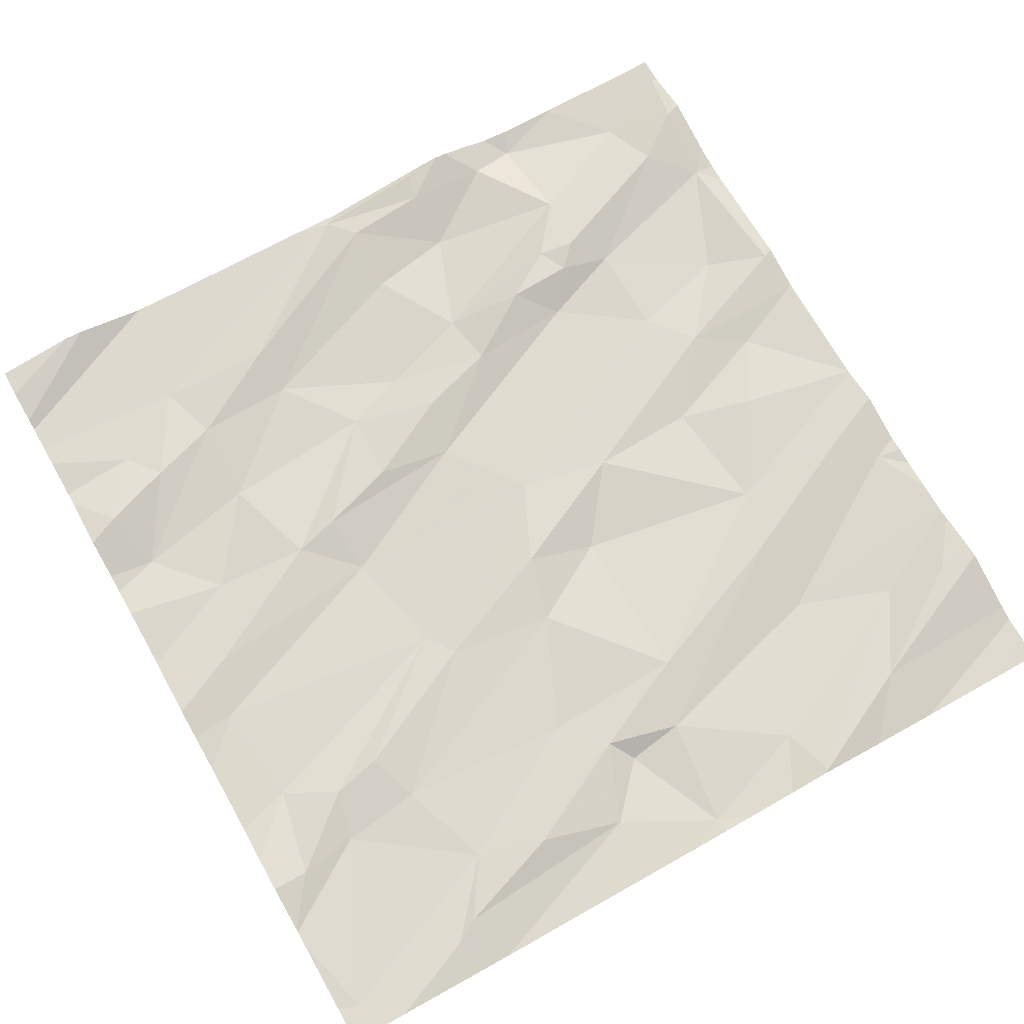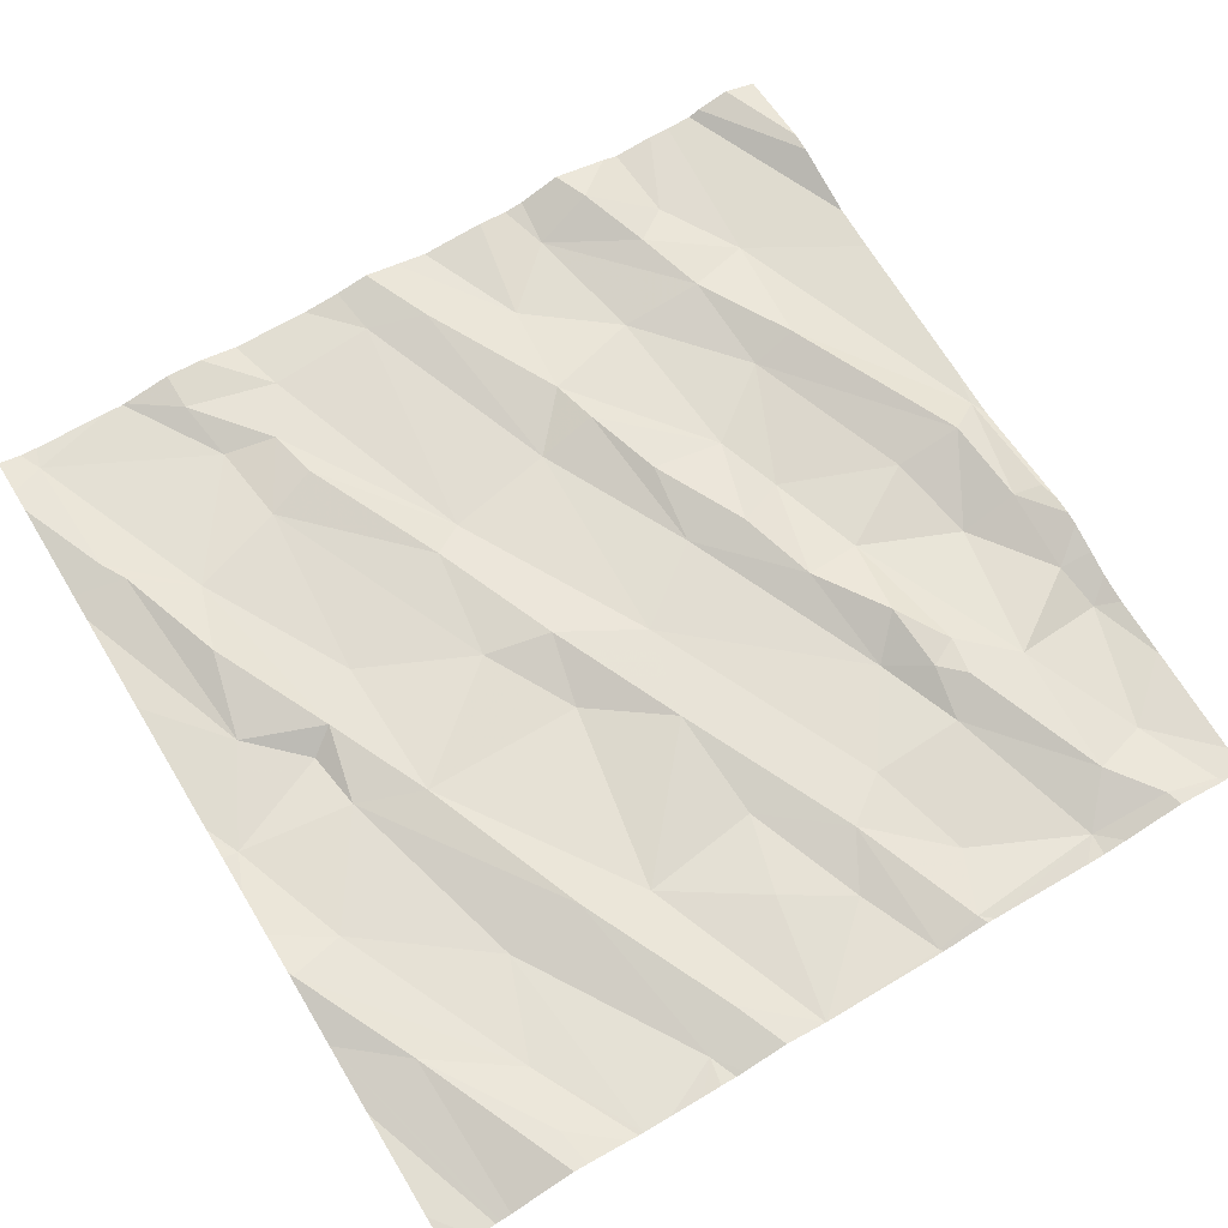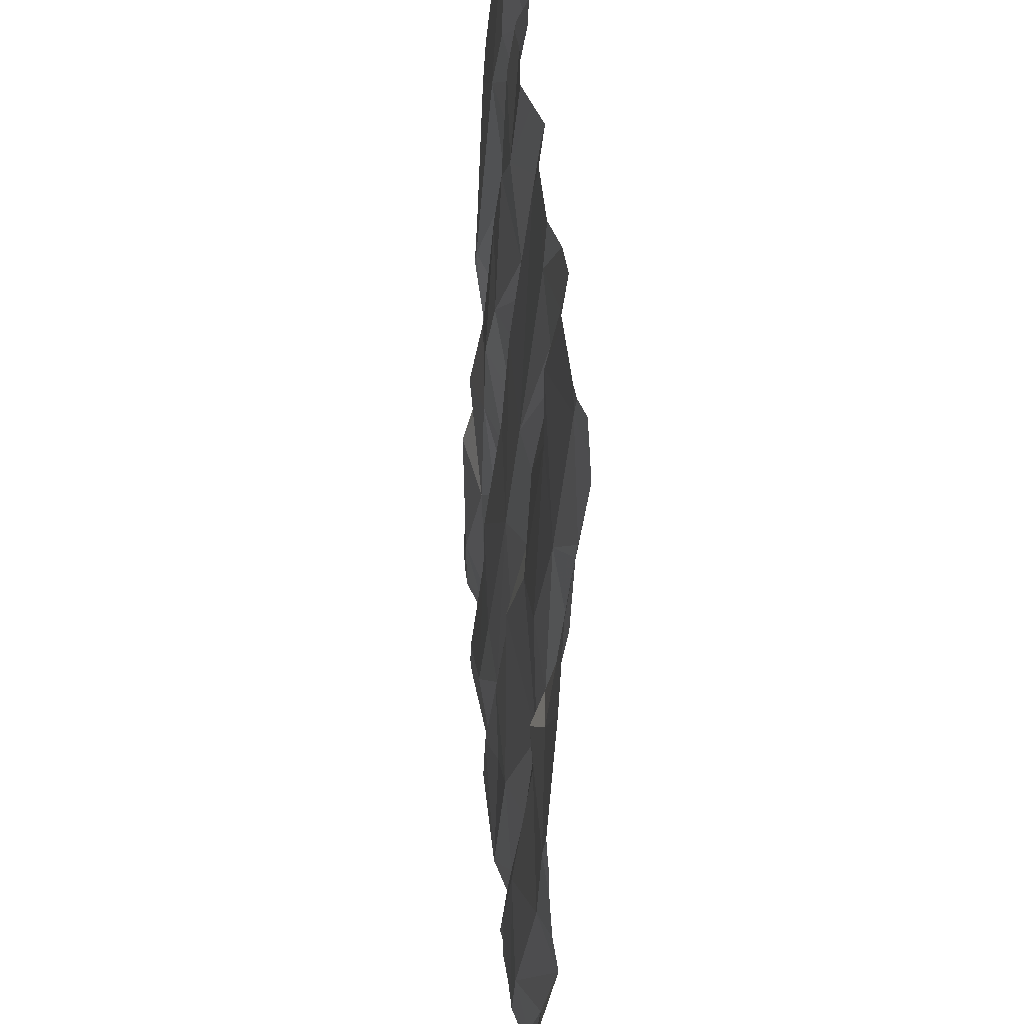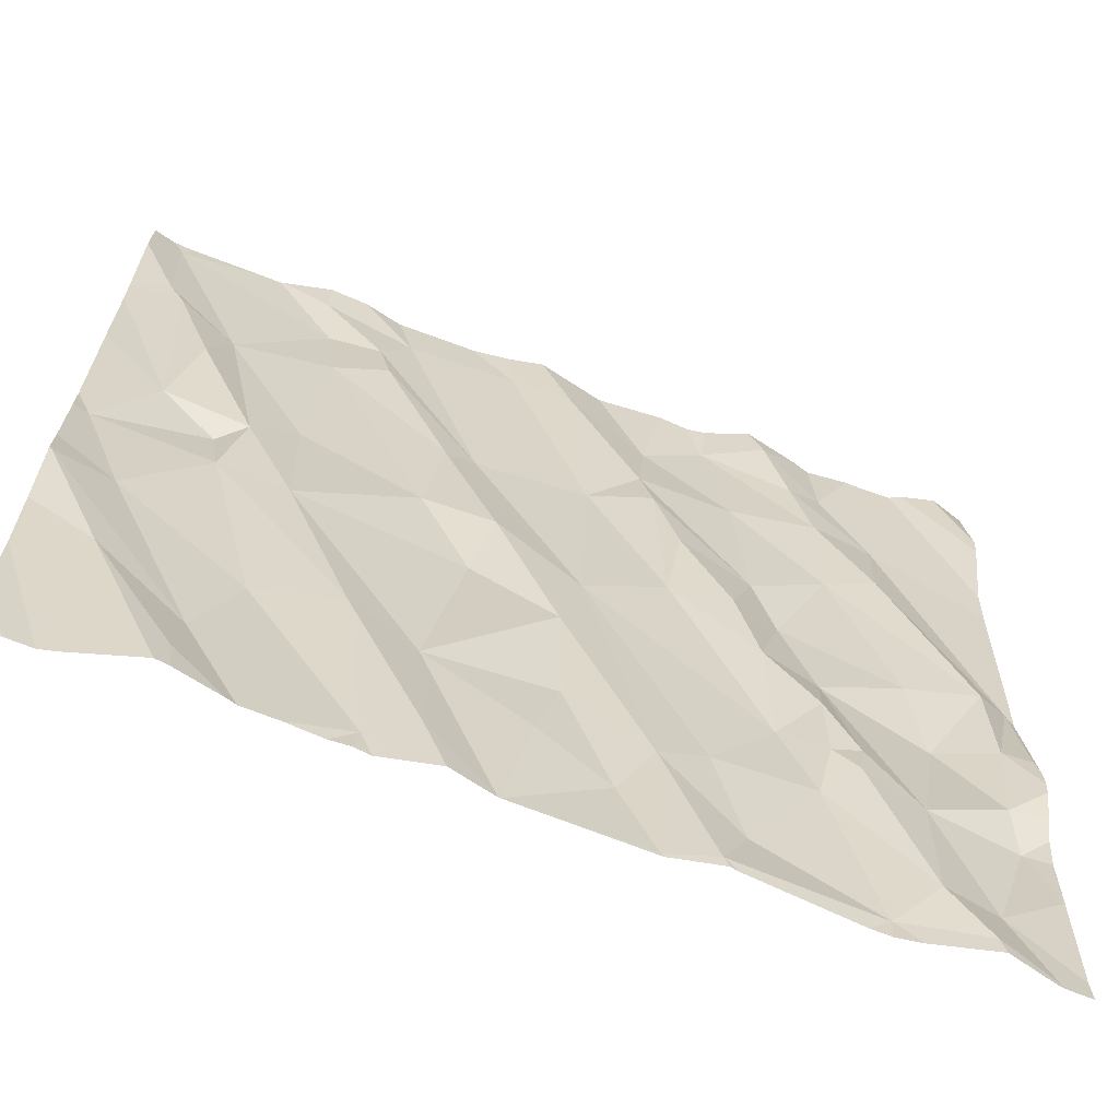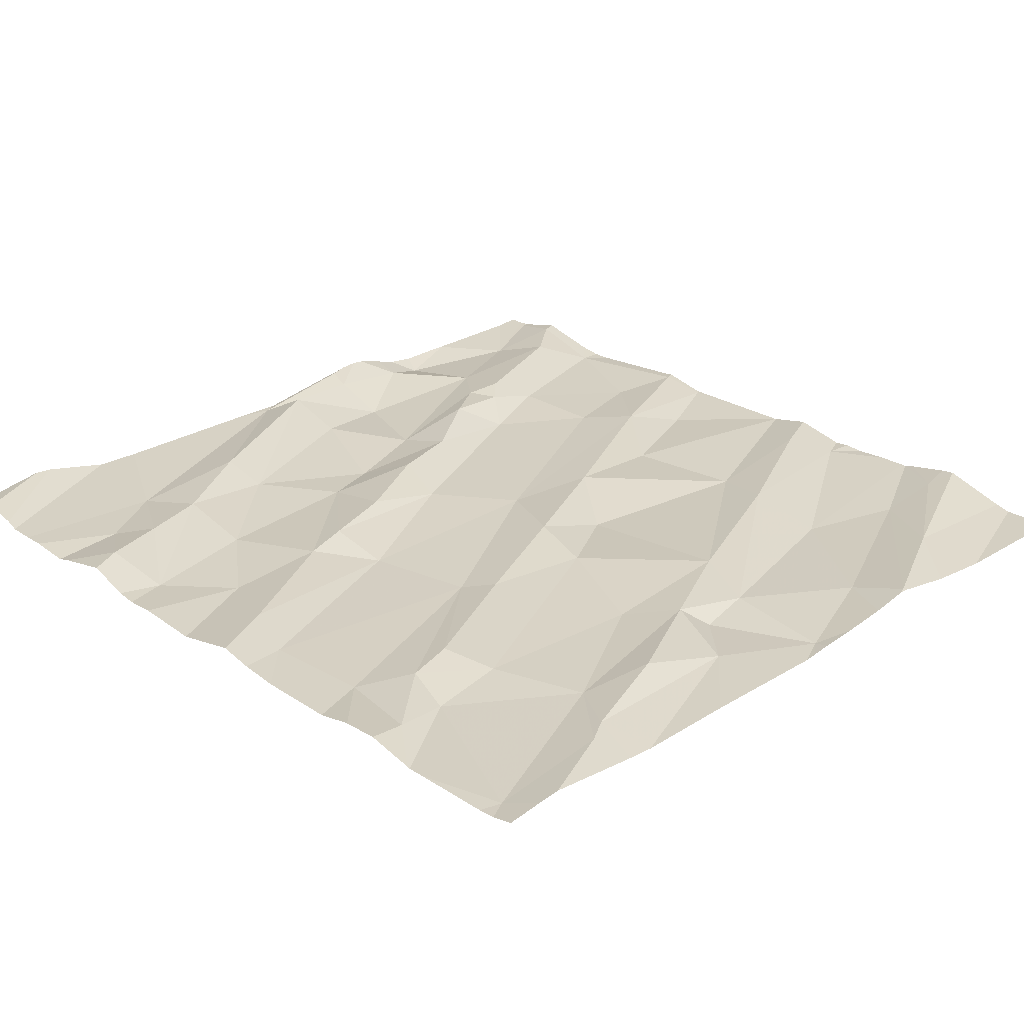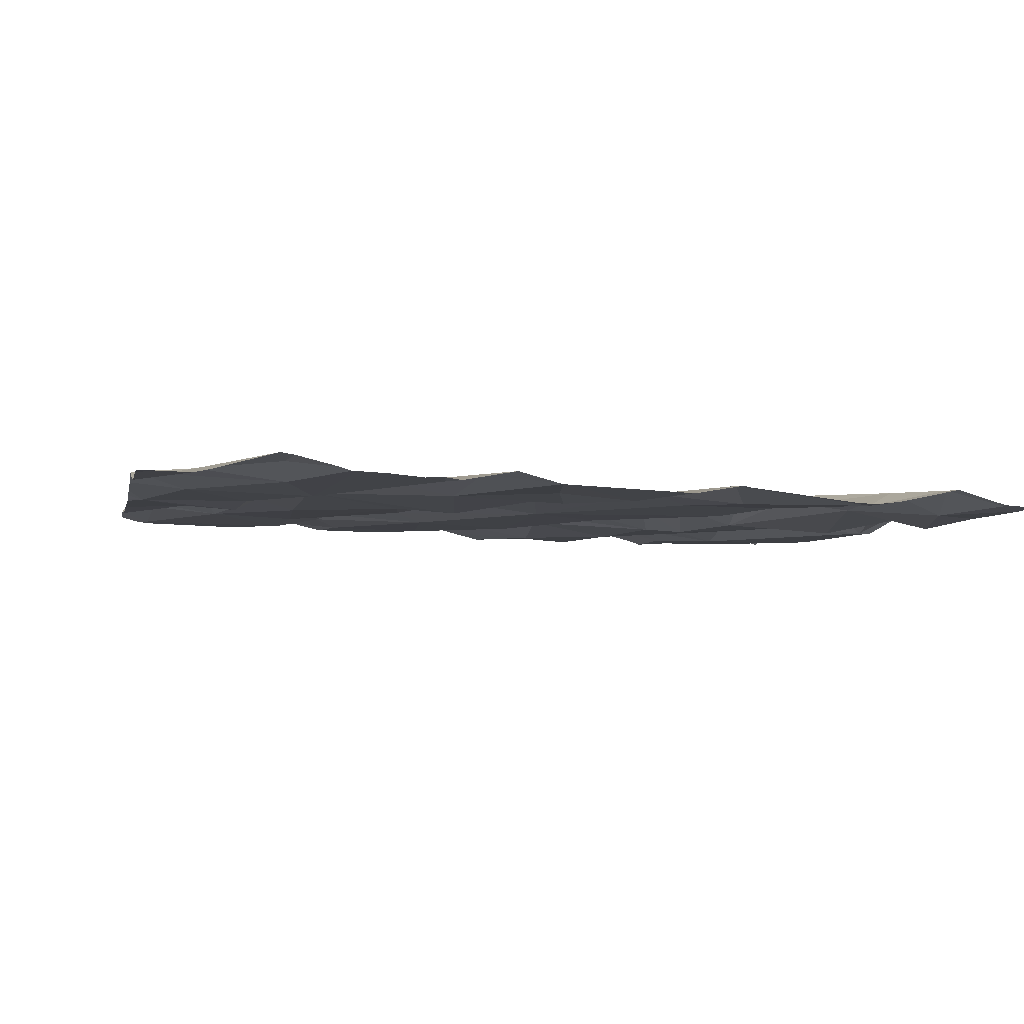
<metadata>
{"format":"obj","ext":"obj","renderer":"f3d","projection":"perspective","resolution":1024,"background":"white","views":[{"elev":73.9,"azim":-119.4,"up":"+Z"},{"elev":67.5,"azim":-31.3,"up":"+Z"},{"elev":38.9,"azim":-93.1,"up":"+Y"},{"elev":-67.6,"azim":-19.5,"up":"+Y"},{"elev":29.3,"azim":-134.9,"up":"+Z"},{"elev":-6.2,"azim":-11.5,"up":"+Z"}]}
</metadata>
<code>
v -96 275.6 500.6
v -96.25 275.6 500.7
v -95.87 275.6 500.7
v -95.71 275.6 500.7
v -96.4 273.7 500.6
v -95.78 275.6 500.7
v -96.97 275.6 500.7
v -96.16 275.6 500.7
v -95.91 275.6 500.7
v -96.91 273.8 500.6
v -97.45 275.6 500.7
v -96.29 273.7 500.6
v -95.99 273.8 500.6
v -97.06 275.6 500.7
v -96.5 275.6 500.7
v -97.14 275.6 500.7
v -96.88 273.7 500.6
v -96.36 275.6 500.7
v -97.25 275.6 500.7
v -97.22 273.9 500.6
v -97.41 274.1 500.6
v -95.63 274.5 500.6
v -95.63 274.7 500.6
v -97.54 274.3 500.7
v -96.47 273.9 500.6
v -96.62 274 500.6
v -96.57 274.2 500.6
v -96.83 274.1 500.6
v -96.59 274.4 500.6
v -96.97 274.2 500.6
v -97.14 274.2 500.6
v -96.4 274 500.6
v -96.82 273.8 500.6
v -97.24 275.6 500.7
v -96.3 274.1 500.6
v -96.8 275.6 500.7
v -97.24 273.8 500.6
v -96.23 273.9 500.6
v -95.69 273.7 500.6
v -95.77 273.9 500.6
v -96.09 274.1 500.6
v -95.9 273.9 500.6
v -95.69 274.2 500.6
v -96.39 273.7 500.6
v -96.28 273.7 500.6
v -95.89 274.2 500.6
v -95.64 274 500.6
v -95.71 274.3 500.6
v -95.81 273.7 500.6
v -96.02 274.2 500.6
v -96.39 273.7 500.6
v -96.16 274.3 500.6
v -96.07 274.2 500.6
v -96.01 274.3 500.6
v -97.28 274.7 500.6
v -97.4 274.8 500.6
v -97.22 274.7 500.7
v -96.65 275.6 500.7
v -97.51 274.6 500.6
v -95.63 274 500.6
v -95.63 274 500.6
v -95.63 274 500.6
v -97.42 274.4 500.6
v -97.26 274.6 500.6
v -96.76 274.5 500.6
v -96.54 274.6 500.6
v -96.36 274.7 500.6
v -96.34 274.9 500.7
v -96.18 274.9 500.6
v -96.24 274.7 500.7
v -97.12 274.5 500.7
v -96.72 274.7 500.7
v -97.12 274.8 500.6
v -97.09 275.2 500.7
v -96.87 274.7 500.6
v -96.84 275 500.7
v -96.53 275.1 500.6
v -97.3 275.2 500.7
v -95.83 274.5 500.6
v -96.06 274.5 500.6
v -95.87 274.6 500.6
v -95.73 274.6 500.6
v -95.7 274.5 500.6
v -95.94 273.7 500.6
v -95.65 274.7 500.6
v -96.01 275 500.6
v -96.12 274.8 500.6
v -95.64 274.4 500.6
v -95.99 273.7 500.6
v -96.19 274.5 500.6
v -96.08 274.4 500.6
v -96.92 273.7 500.6
v -95.63 274.2 500.6
v -95.63 274.1 500.6
v -95.63 273.8 500.6
v -97.47 275.6 500.7
v -97.43 275.2 500.7
v -97.35 275 500.7
v -97.46 275.3 500.7
v -97.12 275.4 500.7
v -96.58 275.5 500.7
v -96.42 275.2 500.7
v -96.71 275.5 500.7
v -96.77 275 500.6
v -96.98 275.3 500.7
v -97 275.4 500.7
v -96.26 275.5 500.6
v -96.4 275.4 500.6
v -96.4 275.1 500.7
v -96.21 275.2 500.6
v -97.14 275.5 500.7
v -96.94 275.5 500.7
v -96.07 275.4 500.7
v -96.13 275.5 500.7
v -95.99 275.4 500.6
v -95.88 275.3 500.6
v -95.91 275 500.7
v -96.39 273.7 500.6
v -96.03 275.2 500.7
v -96.4 273.7 500.6
v -96.29 275.6 500.7
v -97.54 274.2 500.6
v -97.54 274 500.6
v -97.54 273.8 500.6
v -97.29 275.6 500.7
v -97.54 274.3 500.7
v -97.54 274.3 500.7
v -97.54 274.6 500.6
v -97.54 274.7 500.6
v -97.54 274.5 500.6
v -97.54 274.4 500.7
v -97.54 274.3 500.7
v -97.54 275.2 500.7
v -97.54 275 500.7
v -97.54 274.7 500.6
v -97.54 275.3 500.7
v -97.54 275.3 500.7
v -97.54 275.5 500.7
v -97.54 275.5 500.7
v -95.63 274.3 500.6
v -95.63 274.3 500.6
v -95.63 274.4 500.6
v -95.63 274.4 500.6
v -95.63 274.4 500.6
v -95.63 274.8 500.6
v -95.63 275.4 500.7
v -95.63 275.2 500.6
v -95.63 275.1 500.6
v -95.63 275.4 500.7
v -97.43 273.7 500.6
v -97.4 273.7 500.6
v -97.48 273.7 500.6
v -96.67 273.7 500.6
v -96.67 273.7 500.6
v -96.67 273.7 500.6
v -97.1 273.7 500.6
v -97.11 273.7 500.6
v -97.04 273.7 500.6
v -96.96 273.7 500.6
v -96.63 273.7 500.6
v -96.68 273.7 500.6
v -96.77 273.7 500.6
v -96.86 273.7 500.6
v -97.26 273.7 500.6
v -97.23 273.7 500.6
v -97.13 273.7 500.6
v -95.7 273.7 500.6
v -95.8 273.7 500.6
v -96.27 273.7 500.6
v -96.03 273.7 500.6
v -95.63 273.7 500.6
v -95.67 273.7 500.6
v -95.65 273.7 500.6
v -97.42 273.7 500.6
v -97.53 273.7 500.6
v -97.54 273.7 500.6
v -96.57 275.6 500.7
v -96.72 275.6 500.7
v -96.04 275.6 500.7
v -97.49 275.6 500.7
v -97.54 275.6 500.7
v -95.71 275.6 500.7
v -95.81 275.6 500.7
v -95.63 275.6 500.7
f 12 5 44
f 183 147 6
f 182 146 4
f 21 20 24
f 151 122 174
f 155 25 153
f 122 24 126
f 27 26 25
f 26 27 28
f 27 29 28
f 32 27 25
f 153 28 154
f 10 33 30
f 25 26 153
f 156 20 157
f 181 139 180
f 154 33 161
f 5 25 155
f 5 12 32
f 10 31 156
f 162 10 163
f 180 96 11
f 179 114 1
f 21 37 20
f 178 103 58
f 31 10 30
f 33 28 30
f 12 38 32
f 32 38 35
f 37 21 164
f 32 25 5
f 157 37 166
f 40 39 172
f 13 42 41
f 154 28 33
f 40 43 46
f 43 40 47
f 43 48 46
f 177 108 15
f 47 40 95
f 46 50 42
f 41 42 50
f 94 47 62
f 41 35 38
f 35 41 52
f 49 39 40
f 167 49 168
f 38 13 41
f 13 12 169
f 49 13 84
f 42 49 40
f 41 50 53
f 42 40 46
f 50 46 54
f 58 101 108
f 49 42 13
f 12 13 38
f 57 56 55
f 143 83 141
f 153 26 28
f 152 124 175
f 55 56 59
f 31 63 20
f 63 64 59
f 59 64 55
f 63 59 130
f 142 88 83
f 24 63 131
f 24 20 63
f 67 66 52
f 70 69 68
f 31 30 64
f 29 32 66
f 32 29 27
f 35 52 66
f 71 57 64
f 74 73 75
f 63 31 64
f 65 72 75
f 65 75 71
f 57 55 64
f 72 76 75
f 72 66 76
f 65 71 28
f 67 70 68
f 67 77 66
f 29 65 28
f 71 64 30
f 57 73 78
f 32 35 66
f 65 29 72
f 66 72 29
f 73 57 71
f 73 71 75
f 71 30 28
f 79 80 46
f 50 54 53
f 79 83 82
f 81 80 79
f 85 82 83
f 23 88 22
f 81 87 80
f 80 54 46
f 15 108 18
f 81 82 86
f 67 52 90
f 53 54 91
f 52 53 91
f 46 48 79
f 142 83 143
f 83 48 141
f 52 91 90
f 87 70 90
f 80 87 90
f 70 87 69
f 82 81 79
f 117 82 85
f 83 88 85
f 53 52 41
f 151 21 122
f 87 81 86
f 48 43 93
f 87 86 69
f 80 91 54
f 79 48 83
f 90 91 80
f 70 67 90
f 150 123 124
f 11 96 125
f 59 56 134
f 56 98 97
f 78 97 98
f 141 48 140
f 56 57 98
f 97 78 99
f 136 99 137
f 133 97 136
f 96 78 100
f 96 99 78
f 140 48 93
f 138 96 139
f 98 57 78
f 125 100 19
f 77 102 101
f 101 103 77
f 105 104 106
f 18 107 121
f 104 77 103
f 74 105 106
f 108 101 102
f 76 74 75
f 109 69 102
f 104 76 66
f 77 109 102
f 77 104 66
f 68 109 67
f 104 105 76
f 78 74 100
f 110 107 108
f 106 111 100
f 16 112 14
f 106 104 112
f 112 104 103
f 19 111 34
f 112 111 106
f 69 110 102
f 109 77 67
f 76 105 74
f 68 69 109
f 108 102 110
f 100 74 106
f 74 78 73
f 112 103 36
f 107 113 114
f 89 13 170
f 115 114 113
f 85 116 117
f 117 86 82
f 116 85 145
f 9 116 3
f 119 113 107
f 113 119 116
f 86 117 119
f 147 116 148
f 117 116 119
f 110 86 119
f 119 107 110
f 69 86 110
f 107 114 8
f 115 113 116
f 1 115 9
f 58 108 177
f 103 101 58
f 114 115 1
f 22 88 144
f 122 21 24
f 122 123 150
f 84 13 89
f 150 124 152
f 51 5 118
f 23 85 88
f 126 24 127
f 2 107 8
f 127 24 132
f 128 59 129
f 8 114 179
f 60 47 95
f 129 59 135
f 130 59 128
f 61 47 60
f 131 63 130
f 45 12 44
f 44 5 51
f 132 24 131
f 62 47 61
f 133 56 97
f 134 56 133
f 135 59 134
f 93 43 94
f 136 97 99
f 94 43 47
f 4 149 184
f 137 99 138
f 17 10 92
f 138 99 96
f 171 40 173
f 139 96 180
f 92 10 159
f 144 88 142
f 145 85 23
f 3 116 147
f 147 146 6
f 118 5 120
f 3 147 183
f 148 116 145
f 120 5 160
f 146 149 4
f 9 115 116
f 156 31 20
f 6 146 182
f 157 20 37
f 158 10 156
f 159 10 158
f 7 112 36
f 36 103 178
f 160 5 155
f 161 33 162
f 162 33 10
f 34 111 16
f 163 10 17
f 164 21 151
f 14 112 7
f 165 37 164
f 166 37 165
f 16 111 112
f 167 39 49
f 121 107 2
f 168 49 84
f 169 12 45
f 170 13 169
f 171 95 40
f 172 39 167
f 18 108 107
f 173 40 172
f 19 100 111
f 174 122 150
f 175 124 176
f 125 96 100

</code>
